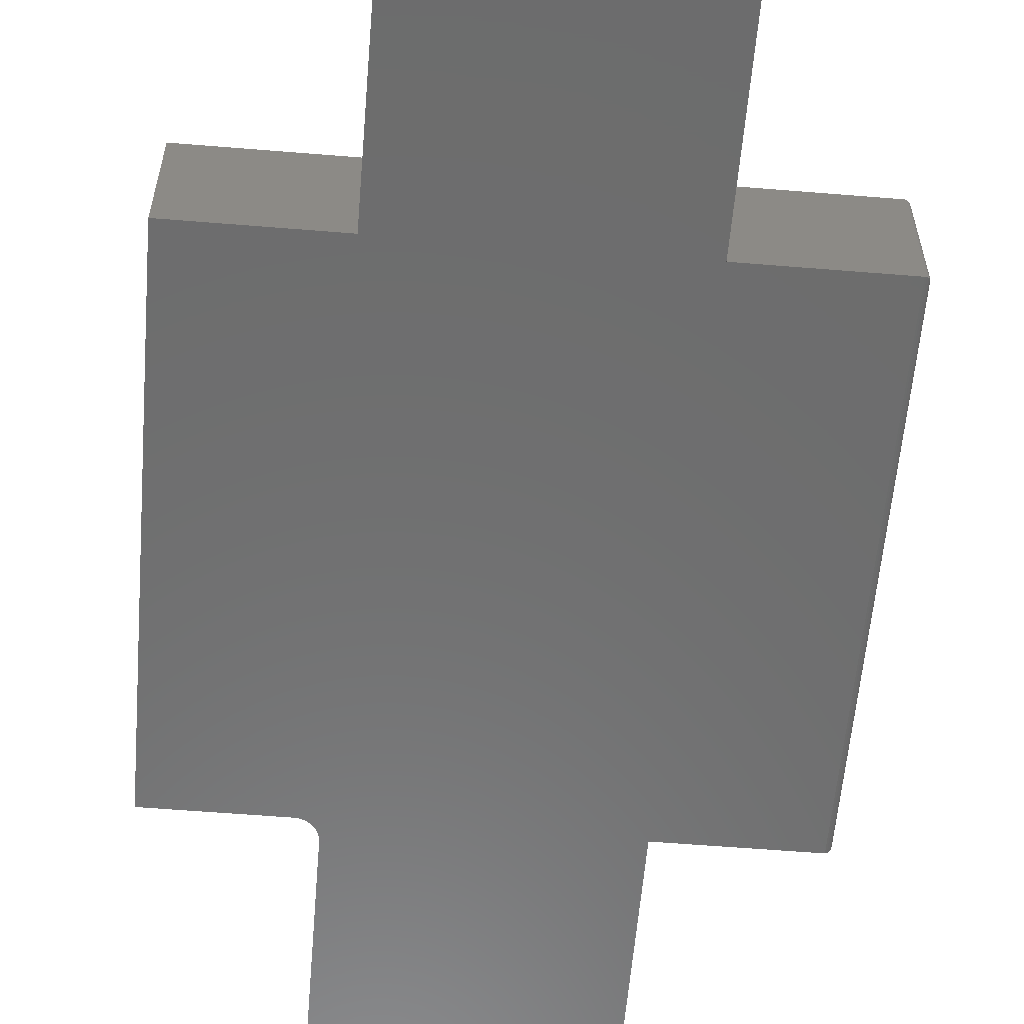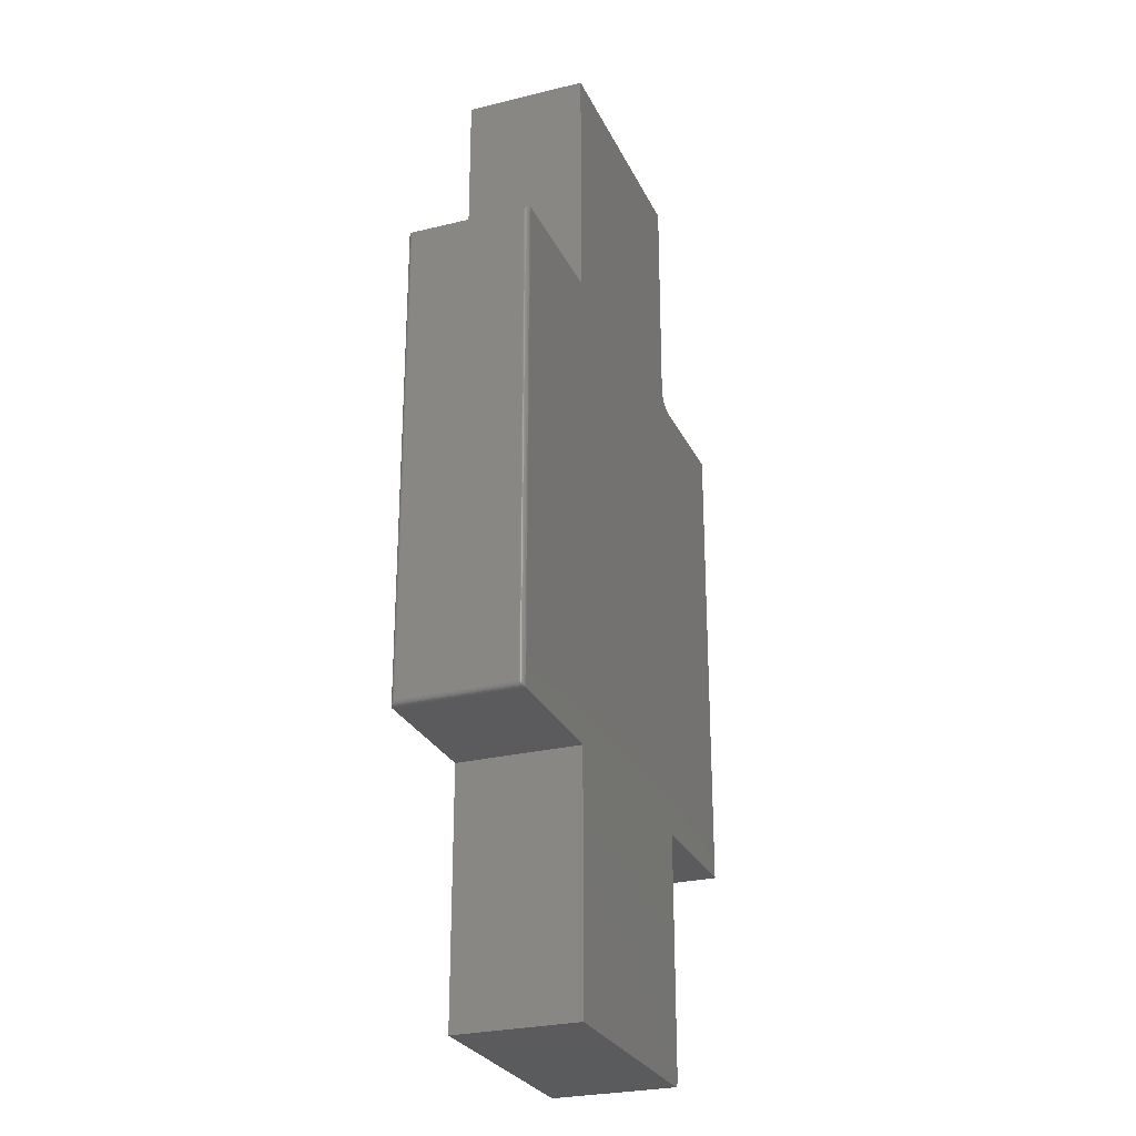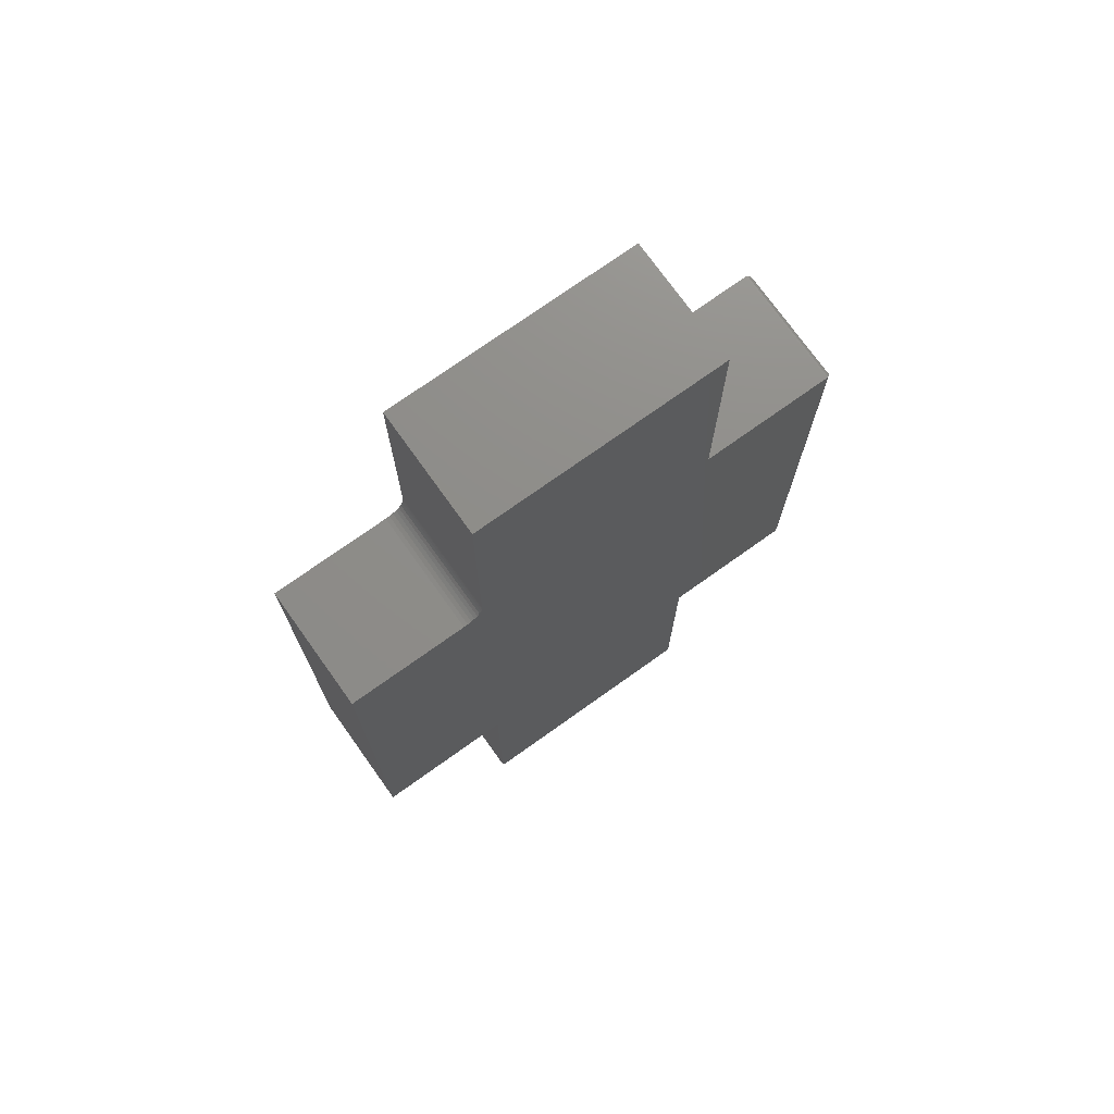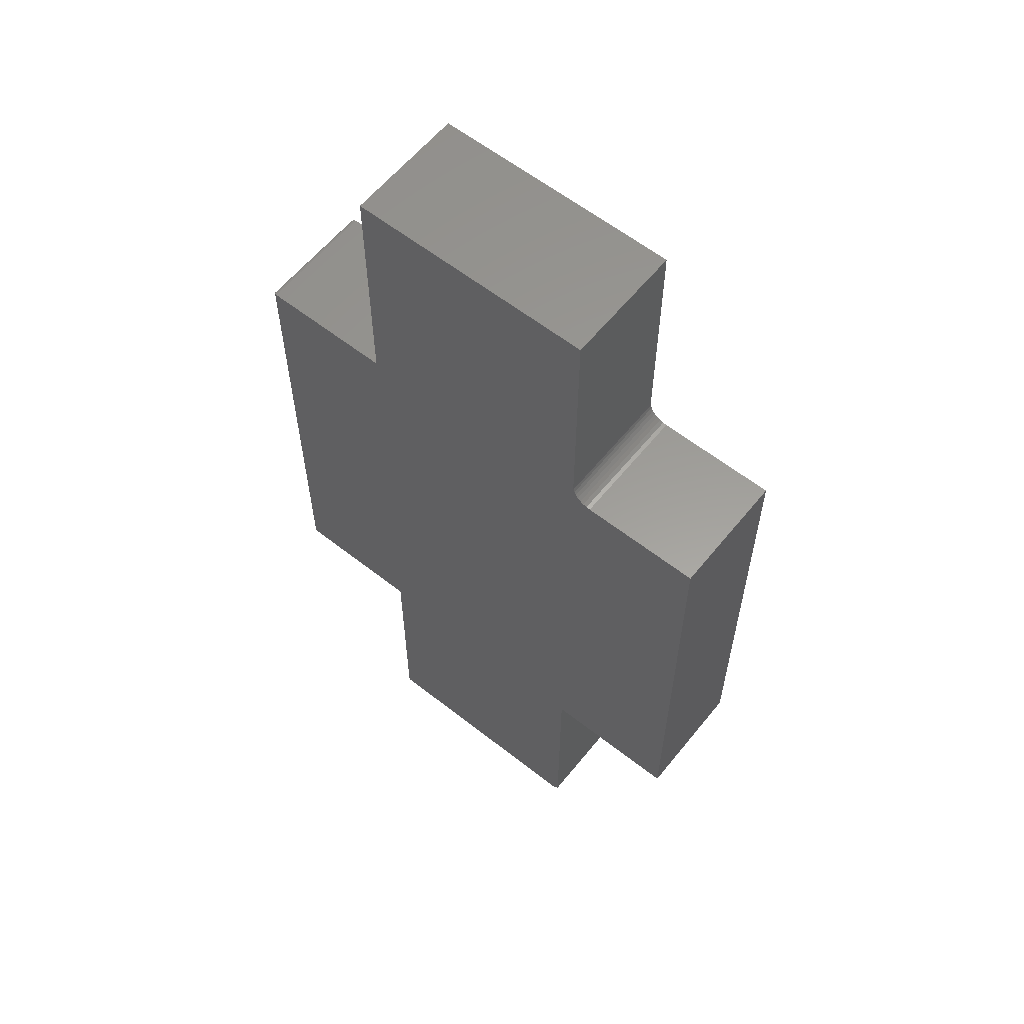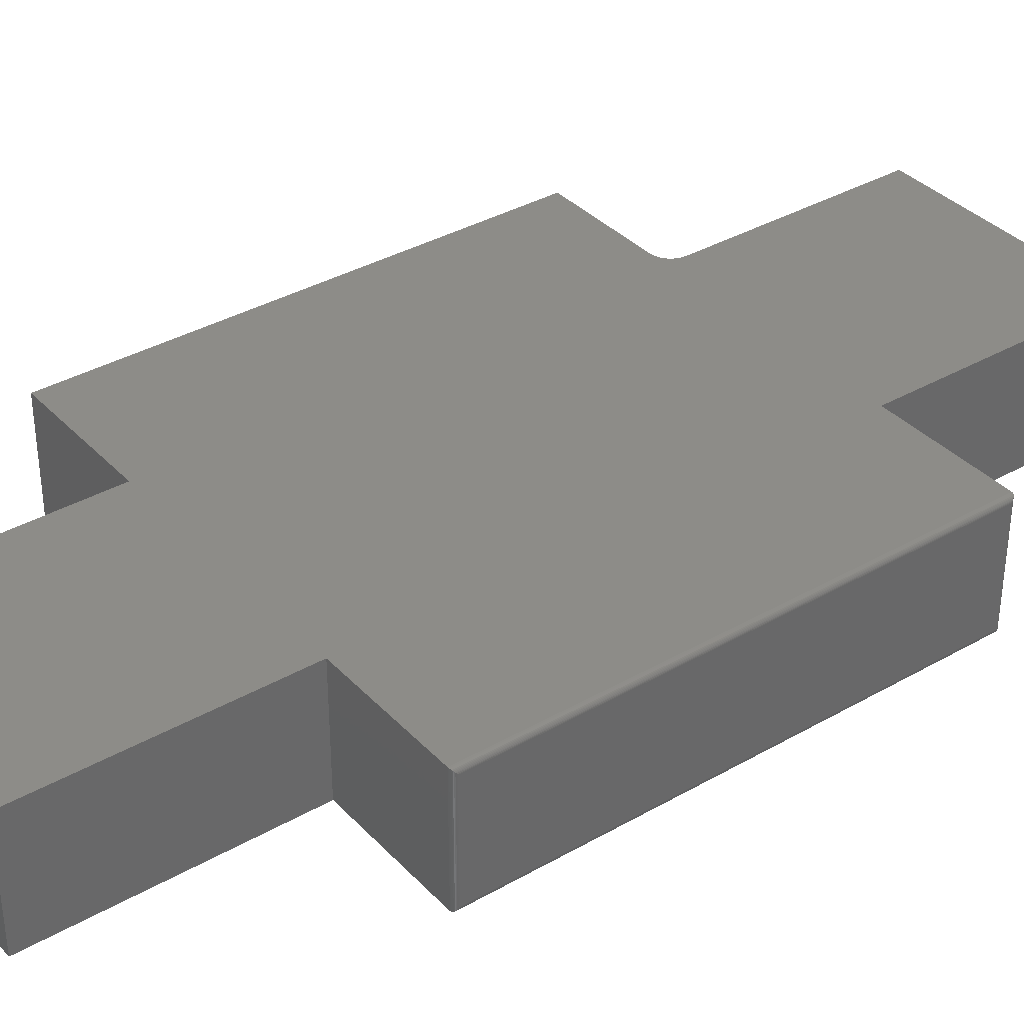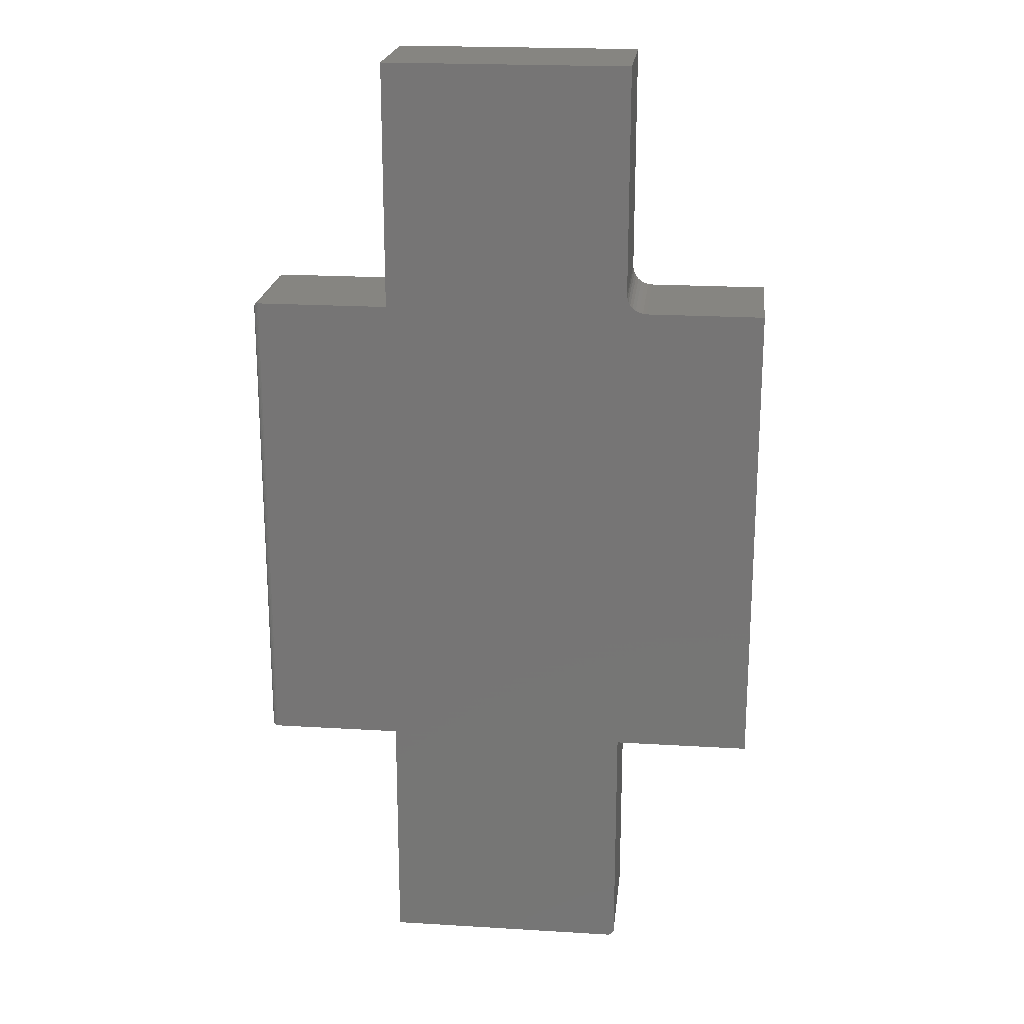
<metadata>
{"format":"stl","ext":"stl","renderer":"f3d","projection":"perspective","resolution":1024,"background":"white","views":[{"elev":-59.0,"azim":175.2,"up":"+Y"},{"elev":-26.8,"azim":-69.1,"up":"+Z"},{"elev":74.1,"azim":144.5,"up":"+Z"},{"elev":60.0,"azim":38.8,"up":"+Z"},{"elev":36.1,"azim":-126.9,"up":"+Y"},{"elev":20.9,"azim":6.2,"up":"+Z"}]}
</metadata>
<code>
# stl→obj: 78 verts, 152 faces
v 0.1859 -0.09375 0.4023
v 0.1859 0.09375 0.4023
v 0.1859 -0.09375 0.75
v 0.1859 0.09375 0.75
v 0.399 -0.09375 0.3711
v 0.399 0.09375 0.3711
v 0.2171 -0.09375 0.3711
v 0.2171 0.09375 0.3711
v 0.1859 0.09375 -0.7461
v 0.178 0.09375 -0.7539
v -0.003618 0.09375 -0.7539
v 0.211 0.09375 0.3717
v 0.399 0.09375 -0.375
v -0.3984 0.09375 0.3711
v -0.1931 0.09375 0.3711
v 0.1859 0.09375 -0.375
v -0.1931 0.09375 -0.375
v -0.3984 0.09375 -0.375
v -0.1931 0.09375 0.75
v -0.003618 0.09375 0.75
v 0.1865 0.09375 0.3962
v 0.1882 0.09375 0.3903
v 0.1911 0.09375 0.3849
v 0.195 0.09375 0.3802
v 0.1997 0.09375 0.3763
v 0.2051 0.09375 0.3734
v -0.1931 0.09375 -0.7539
v -0.003618 -0.09375 -0.7539
v 0.178 -0.09375 -0.7539
v 0.1859 -0.09375 -0.7461
v 0.399 -0.09375 -0.375
v 0.211 -0.09375 0.3717
v -0.3984 -0.09375 0.3711
v -0.3984 -0.09375 -0.375
v -0.1931 -0.09375 -0.375
v 0.1859 -0.09375 -0.375
v -0.1931 -0.09375 0.3711
v 0.2051 -0.09375 0.3734
v 0.1997 -0.09375 0.3763
v 0.195 -0.09375 0.3802
v 0.1911 -0.09375 0.3849
v 0.1882 -0.09375 0.3903
v 0.1865 -0.09375 0.3962
v -0.003618 -0.09375 0.75
v -0.1931 -0.09375 0.75
v -0.1931 -0.09375 -0.7539
v -0.4062 -0.08594 0.3632
v -0.4062 0.08594 0.3632
v -0.4062 -0.08594 -0.3672
v -0.4062 0.08594 -0.3672
v -0.4061 0.08718 0.3645
v -0.4061 0.08718 -0.3684
v -0.4006 0.09343 0.3707
v -0.4029 0.09234 -0.3736
v -0.4029 0.09234 0.3696
v -0.4039 0.09154 -0.3728
v -0.4039 0.09154 0.3688
v -0.4047 0.09059 -0.3718
v -0.4047 0.09059 0.3679
v -0.4054 0.08953 -0.3708
v -0.4054 0.08953 0.3668
v -0.4059 0.08837 -0.3696
v -0.4059 0.08838 0.3657
v -0.4006 0.09343 -0.3747
v -0.4061 -0.08718 0.3645
v -0.4059 -0.08837 0.3657
v -0.4054 -0.08953 0.3668
v -0.4047 -0.09059 0.3679
v -0.4039 -0.09154 0.3688
v -0.4029 -0.09234 0.3696
v -0.4006 -0.09343 0.3707
v -0.4061 -0.08718 -0.3684
v -0.4059 -0.08838 -0.3696
v -0.4054 -0.08953 -0.3708
v -0.4047 -0.09059 -0.3718
v -0.4039 -0.09154 -0.3728
v -0.4029 -0.09234 -0.3736
v -0.4006 -0.09343 -0.3747
f 1 2 3
f 3 2 4
f 5 6 7
f 7 6 8
f 9 10 11
f 12 8 13
f 8 6 13
f 14 15 13
f 14 13 16
f 14 16 17
f 14 17 18
f 15 19 20
f 15 20 4
f 15 4 2
f 15 2 21
f 15 21 22
f 15 22 23
f 15 23 24
f 15 24 25
f 15 25 26
f 15 26 12
f 15 12 13
f 11 27 9
f 9 27 17
f 9 17 16
f 28 29 30
f 31 7 32
f 31 5 7
f 33 34 35
f 33 35 36
f 33 36 31
f 33 31 37
f 37 31 32
f 37 32 38
f 37 38 39
f 37 39 40
f 37 40 41
f 37 41 42
f 37 42 43
f 37 43 1
f 37 1 3
f 37 3 44
f 37 44 45
f 36 35 30
f 30 35 46
f 30 46 28
f 24 39 25
f 25 39 38
f 25 38 26
f 26 38 32
f 26 32 12
f 12 32 7
f 12 7 8
f 39 24 40
f 40 24 23
f 40 23 41
f 41 23 22
f 41 22 42
f 42 22 21
f 42 21 43
f 43 21 2
f 43 2 1
f 30 9 36
f 36 9 16
f 28 11 29
f 29 11 10
f 10 9 29
f 29 9 30
f 47 48 49
f 49 48 50
f 37 15 33
f 33 15 14
f 34 18 35
f 35 18 17
f 50 51 52
f 50 48 51
f 53 54 55
f 54 56 55
f 55 56 57
f 56 58 57
f 57 58 59
f 58 60 59
f 59 60 61
f 60 62 61
f 61 62 63
f 62 52 63
f 63 52 51
f 14 18 53
f 53 18 64
f 53 64 54
f 48 65 51
f 48 47 65
f 65 66 51
f 51 66 63
f 66 67 63
f 63 67 61
f 67 68 61
f 61 68 59
f 68 69 59
f 59 69 57
f 69 70 57
f 57 70 55
f 70 71 55
f 33 14 71
f 71 14 53
f 71 53 55
f 47 72 65
f 47 49 72
f 72 73 65
f 65 73 66
f 73 74 66
f 66 74 67
f 74 75 67
f 67 75 68
f 75 76 68
f 68 76 69
f 76 77 69
f 69 77 70
f 77 78 70
f 34 33 78
f 78 33 71
f 78 71 70
f 49 52 72
f 49 50 52
f 64 77 54
f 77 76 54
f 54 76 56
f 76 75 56
f 56 75 58
f 75 74 58
f 58 74 60
f 74 73 60
f 60 73 62
f 73 72 62
f 62 72 52
f 18 34 64
f 64 34 78
f 64 78 77
f 45 19 37
f 37 19 15
f 44 20 45
f 45 20 19
f 3 4 44
f 44 4 20
f 31 13 5
f 5 13 6
f 36 16 31
f 31 16 13
f 46 27 28
f 28 27 11
f 35 17 46
f 46 17 27

</code>
